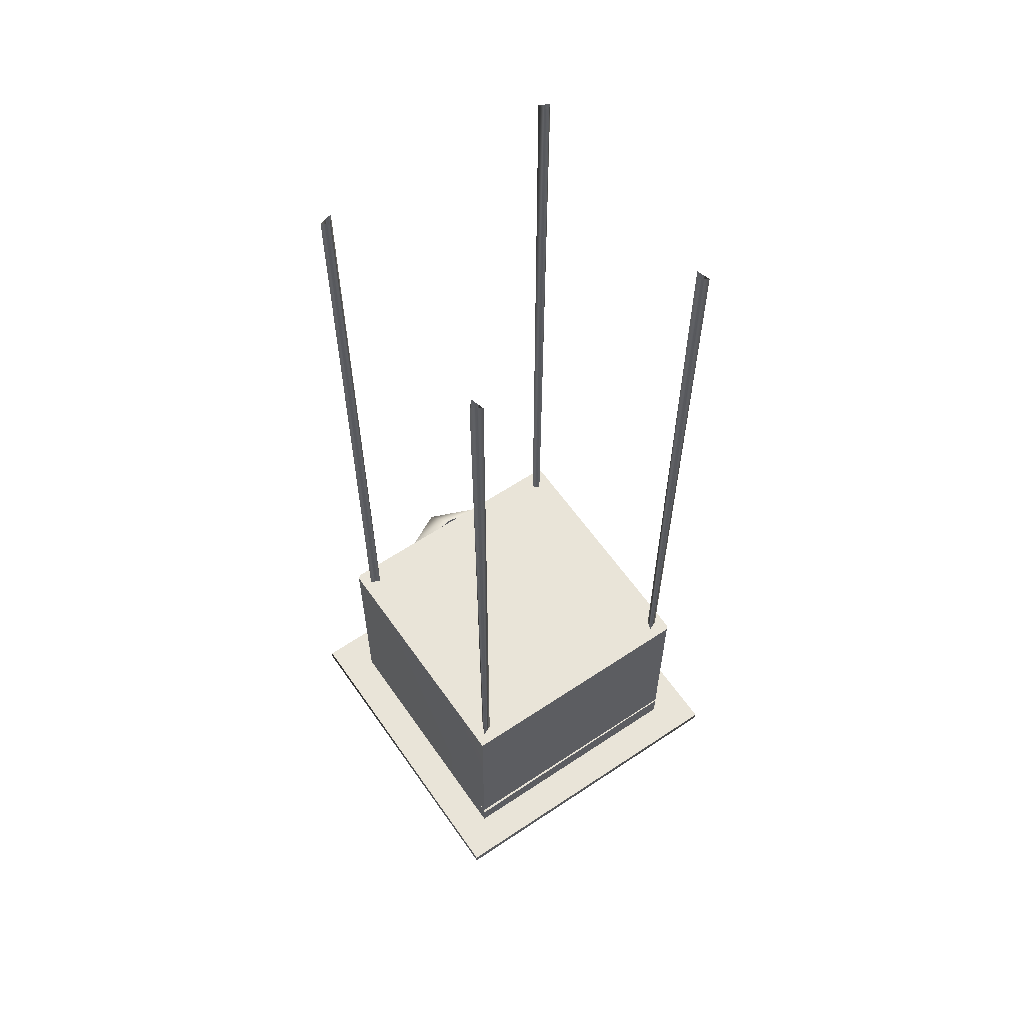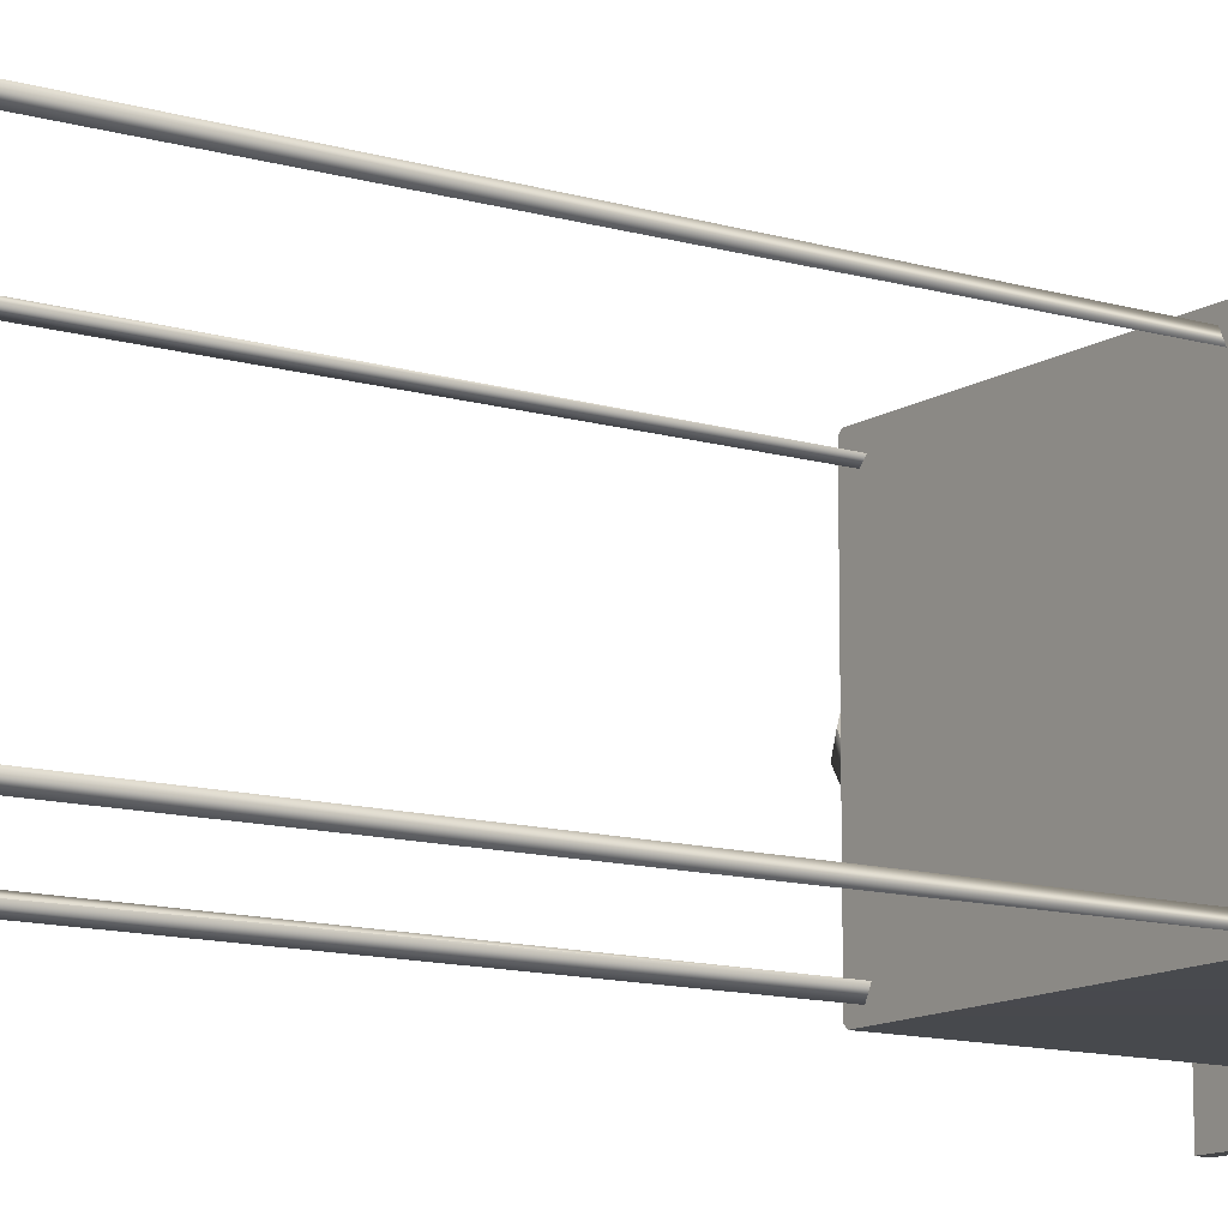
<metadata>
{"format":"obj","ext":"obj","renderer":"f3d","projection":"perspective","resolution":1024,"background":"white","views":[{"elev":59.8,"azim":-124.5,"up":"+Y"},{"elev":-12.2,"azim":-124.9,"up":"+Z"}]}
</metadata>
<code>
g SM_AC_Exaust_LOD2
v 0.07285 -0.2115 -0.07014
v -0.0851 -0.2197 -0.08929
v -0.06058 -0.1916 -0.05721
v 0.1252 -0.215 0.1157
v 0.07285 -0.2115 -0.07014
v 0.03312 -0.1948 0.04084
v -0.05393 -0.1947 -0.05332
v -0.06698 -0.2081 0.06654
v -0.005611 -0.1801 0.01992
v 0.06401 -0.2085 -0.07047
v -0.05393 -0.1947 -0.05332
v 0.02615 -0.2047 -0.02228
v 0.06099 -0.2119 0.05518
v 0.06401 -0.2085 -0.07047
v 0.02615 -0.2047 -0.02228
v -0.06698 -0.2081 0.06654
v 0.06099 -0.2119 0.05518
v -0.005611 -0.1801 0.01992
v -0.08554 -0.192 -0.08721
v -0.1045 -0.204 0.1054
v -0.1167 -0.2194 -0.1138
v -0.06698 -0.2081 0.06654
v -0.05393 -0.1947 -0.05332
v -0.005611 -0.1801 0.01992
v -0.05393 -0.1947 -0.05332
v 0.06401 -0.2085 -0.07047
v 0.02615 -0.2047 -0.02228
v 0.1146 -0.2118 0.1146
v -0.1045 -0.204 0.1054
v 0.07554 -0.1974 0.07156
v 0.06099 -0.2119 0.05518
v -0.06698 -0.2081 0.06654
v -0.005611 -0.1801 0.01992
v -0.1534 -0.2136 -0.1534
v -0.1431 -0.2118 0.1431
v -0.1424 -0.2146 0.1424
v 0.1431 -0.2118 -0.1431
v -0.1534 -0.2136 -0.1534
v 0.1424 -0.2146 -0.1424
v -0.0851 -0.2197 -0.08929
v 0.07285 -0.2115 -0.07014
v 0.08616 -0.2118 -0.08616
v 0.1146 -0.1966 -0.1146
v 0.1036 -0.1972 0.1036
v 0.1139 -0.1994 -0.1139
v 0.1252 -0.215 0.1157
v 0.08616 -0.2118 -0.08616
v 0.07285 -0.2115 -0.07014
v 0.1036 -0.1972 0.1036
v -0.1146 -0.1966 0.1146
v -0.1139 -0.1994 0.1139
v -0.1167 -0.2194 -0.1138
v -0.1045 -0.204 0.1054
v -0.1139 -0.2146 0.1139
v -0.1045 -0.204 0.1054
v -0.08554 -0.192 -0.08721
v -0.08543 -0.1994 0.08543
v 0.1146 -0.2118 0.1146
v 0.1185 -0.2092 -0.1223
v 0.1139 -0.2146 0.1139
v 0.02615 -0.2047 -0.02228
v -0.005611 -0.1801 0.01992
v 0.06099 -0.2119 0.05518
v 0.07554 -0.1974 0.07156
v -0.1045 -0.204 0.1054
v -0.08543 -0.1994 0.08543
v -0.1993 -0.2146 -0.1993
v -0.1993 -0.2146 0.1993
v -0.1709 -0.1994 0.1709
v -0.1709 -0.1994 -0.1709
v -0.1424 -0.2146 0.1424
v -0.1139 -0.1994 -0.1139
v -0.1534 -0.2136 -0.1534
v -0.1139 -0.1994 0.1139
v -0.0851 -0.2197 -0.08929
v -0.09514 -0.21 0.09129
v -0.0529 -0.2005 0.05487
v -0.06058 -0.1916 -0.05721
v -0.1709 -0.1994 -0.1709
v 0.1993 -0.2146 -0.1993
v -0.1993 -0.2146 -0.1993
v 0.1709 -0.1994 -0.1709
v -0.1139 -0.1994 -0.1139
v 0.1424 -0.2146 -0.1424
v -0.1534 -0.2136 -0.1534
v 0.1139 -0.1994 -0.1139
v 0.1993 -0.2146 0.1993
v 0.1993 -0.2146 -0.1993
v 0.1709 -0.1994 -0.1709
v 0.1709 -0.1994 0.1709
v 0.1424 -0.2146 0.1424
v 0.1424 -0.2146 -0.1424
v 0.1139 -0.1994 -0.1139
v 0.1036 -0.1972 0.1036
v -0.1993 -0.2146 0.1993
v 0.1993 -0.2146 0.1993
v 0.1709 -0.1994 0.1709
v -0.1709 -0.1994 0.1709
v 0.1424 -0.2146 0.1424
v -0.1139 -0.1994 0.1139
v -0.1424 -0.2146 0.1424
v 0.1036 -0.1972 0.1036
v -0.09514 -0.21 0.09129
v 0.1252 -0.215 0.1157
v 0.03312 -0.1948 0.04084
v -0.0529 -0.2005 0.05487
v -0.2278 -0.2146 -0.2278
v -0.2278 -0.2146 0.2278
v -0.1993 -0.1994 0.1993
v -0.1993 -0.1994 -0.1993
v -0.1709 -0.2146 -0.1709
v -0.1709 -0.2146 0.1709
v -0.1424 -0.1994 0.1424
v -0.1424 -0.1994 -0.1424
v -0.1139 -0.2146 0.1139
v -0.08554 -0.192 -0.08721
v -0.1167 -0.2194 -0.1138
v -0.08543 -0.1994 0.08543
v 0.2278 -0.2146 -0.2278
v -0.2278 -0.2146 -0.2278
v -0.1993 -0.1994 -0.1993
v 0.1993 -0.1994 -0.1993
v -0.1424 -0.1994 -0.1424
v 0.1709 -0.2146 -0.1709
v -0.1709 -0.2146 -0.1709
v 0.1424 -0.1994 -0.1424
v -0.1167 -0.2194 -0.1138
v 0.08205 -0.2019 -0.07849
v 0.1185 -0.2092 -0.1223
v -0.08554 -0.192 -0.08721
v 0.2278 -0.2146 0.2278
v 0.2278 -0.2146 -0.2278
v 0.1993 -0.1994 -0.1993
v 0.1993 -0.1994 0.1993
v 0.1709 -0.2146 0.1709
v 0.1709 -0.2146 -0.1709
v 0.1424 -0.1994 -0.1424
v 0.1424 -0.1994 0.1424
v 0.1139 -0.2146 0.1139
v 0.1185 -0.2092 -0.1223
v 0.08205 -0.2019 -0.07849
v 0.07554 -0.1974 0.07156
v -0.2278 -0.2146 0.2278
v 0.2278 -0.2146 0.2278
v 0.1993 -0.1994 0.1993
v -0.1993 -0.1994 0.1993
v -0.1709 -0.2146 0.1709
v 0.1709 -0.2146 0.1709
v 0.1424 -0.1994 0.1424
v -0.1424 -0.1994 0.1424
v 0.1139 -0.2146 0.1139
v -0.08543 -0.1994 0.08543
v -0.1139 -0.2146 0.1139
v 0.07554 -0.1974 0.07156
v -0.2001 -0.2118 0.2001
v -0.2001 -0.2118 -0.2001
v -0.1716 -0.1966 0.1716
v -0.1716 -0.1966 -0.1716
v -0.1431 -0.2118 0.1431
v -0.1146 -0.1966 -0.1146
v -0.1146 -0.1966 0.1146
v -0.1534 -0.2136 -0.1534
v -0.09514 -0.21 0.09129
v -0.06058 -0.1916 -0.05721
v -0.0529 -0.2005 0.05487
v -0.0851 -0.2197 -0.08929
v 0.2001 -0.2118 -0.2001
v -0.1716 -0.1966 -0.1716
v -0.2001 -0.2118 -0.2001
v 0.1716 -0.1966 -0.1716
v 0.1431 -0.2118 -0.1431
v -0.1146 -0.1966 -0.1146
v -0.1534 -0.2136 -0.1534
v 0.1146 -0.1966 -0.1146
v 0.08616 -0.2118 -0.08616
v -0.06058 -0.1916 -0.05721
v -0.0851 -0.2197 -0.08929
v 0.07285 -0.2115 -0.07014
v 0.1716 -0.1966 -0.1716
v 0.2001 -0.2118 0.2001
v 0.1716 -0.1966 0.1716
v 0.2001 -0.2118 -0.2001
v 0.1146 -0.1966 -0.1146
v 0.1431 -0.2118 0.1431
v 0.1036 -0.1972 0.1036
v 0.1431 -0.2118 -0.1431
v 0.07285 -0.2115 -0.07014
v 0.1252 -0.215 0.1157
v 0.03312 -0.1948 0.04084
v 0.08616 -0.2118 -0.08616
v 0.1716 -0.1966 0.1716
v -0.2001 -0.2118 0.2001
v -0.1716 -0.1966 0.1716
v 0.2001 -0.2118 0.2001
v -0.1146 -0.1966 0.1146
v 0.1431 -0.2118 0.1431
v -0.1431 -0.2118 0.1431
v 0.1036 -0.1972 0.1036
v 0.03312 -0.1948 0.04084
v -0.09514 -0.21 0.09129
v -0.0529 -0.2005 0.05487
v 0.1252 -0.215 0.1157
v -0.2285 -0.2118 0.2285
v -0.2285 -0.2118 -0.2285
v -0.2001 -0.1966 0.2001
v -0.2001 -0.1966 -0.2001
v -0.1716 -0.2118 0.1716
v -0.1716 -0.2118 -0.1716
v -0.1431 -0.1966 0.1431
v -0.1431 -0.1966 -0.1431
v 0.2285 -0.2118 -0.2285
v -0.2001 -0.1966 -0.2001
v -0.2285 -0.2118 -0.2285
v 0.2001 -0.1966 -0.2001
v 0.1716 -0.2118 -0.1716
v -0.1431 -0.1966 -0.1431
v -0.1716 -0.2118 -0.1716
v 0.1431 -0.1966 -0.1431
v 0.1185 -0.2092 -0.1223
v -0.08554 -0.192 -0.08721
v -0.1167 -0.2194 -0.1138
v 0.08205 -0.2019 -0.07849
v 0.2001 -0.1966 -0.2001
v 0.2285 -0.2118 0.2285
v 0.2001 -0.1966 0.2001
v 0.2285 -0.2118 -0.2285
v 0.1431 -0.1966 -0.1431
v 0.1716 -0.2118 0.1716
v 0.1431 -0.1966 0.1431
v 0.1716 -0.2118 -0.1716
v 0.08205 -0.2019 -0.07849
v 0.1146 -0.2118 0.1146
v 0.07554 -0.1974 0.07156
v 0.1185 -0.2092 -0.1223
v 0.02615 -0.2047 -0.02228
v 0.06099 -0.2119 0.05518
v -0.005611 -0.1801 0.01992
v 0.06401 -0.2085 -0.07047
v 0.2001 -0.1966 0.2001
v -0.2285 -0.2118 0.2285
v -0.2001 -0.1966 0.2001
v 0.2285 -0.2118 0.2285
v 0.1431 -0.1966 0.1431
v -0.1716 -0.2118 0.1716
v -0.1431 -0.1966 0.1431
v 0.1716 -0.2118 0.1716
v -0.2001 -0.2118 -0.2001
v -0.2001 -0.2118 0.2001
v -0.1993 -0.2146 0.1993
v -0.1993 -0.2146 -0.1993
v -0.1716 -0.1966 0.1716
v -0.1716 -0.1966 -0.1716
v -0.1709 -0.1994 -0.1709
v -0.1709 -0.1994 0.1709
v -0.1146 -0.1966 0.1146
v -0.1146 -0.1966 -0.1146
v -0.1139 -0.1994 -0.1139
v -0.1139 -0.1994 0.1139
v 0.2001 -0.2118 -0.2001
v -0.2001 -0.2118 -0.2001
v -0.1993 -0.2146 -0.1993
v 0.1993 -0.2146 -0.1993
v -0.1716 -0.1966 -0.1716
v 0.1716 -0.1966 -0.1716
v 0.1709 -0.1994 -0.1709
v -0.1709 -0.1994 -0.1709
v -0.1146 -0.1966 -0.1146
v 0.1146 -0.1966 -0.1146
v 0.1139 -0.1994 -0.1139
v -0.1139 -0.1994 -0.1139
v 0.2001 -0.2118 0.2001
v 0.2001 -0.2118 -0.2001
v 0.1993 -0.2146 -0.1993
v 0.1993 -0.2146 0.1993
v 0.1716 -0.1966 -0.1716
v 0.1716 -0.1966 0.1716
v 0.1709 -0.1994 0.1709
v 0.1709 -0.1994 -0.1709
v 0.1431 -0.2118 0.1431
v 0.1431 -0.2118 -0.1431
v 0.1424 -0.2146 -0.1424
v 0.1424 -0.2146 0.1424
v -0.2001 -0.2118 0.2001
v 0.2001 -0.2118 0.2001
v 0.1993 -0.2146 0.1993
v -0.1993 -0.2146 0.1993
v 0.1716 -0.1966 0.1716
v -0.1716 -0.1966 0.1716
v -0.1709 -0.1994 0.1709
v 0.1709 -0.1994 0.1709
v -0.1431 -0.2118 0.1431
v 0.1431 -0.2118 0.1431
v 0.1424 -0.2146 0.1424
v -0.1424 -0.2146 0.1424
v -0.2285 -0.2118 -0.2285
v -0.2285 -0.2118 0.2285
v -0.2278 -0.2146 0.2278
v -0.2278 -0.2146 -0.2278
v -0.2001 -0.1966 0.2001
v -0.2001 -0.1966 -0.2001
v -0.1993 -0.1994 -0.1993
v -0.1993 -0.1994 0.1993
v -0.1716 -0.2118 -0.1716
v -0.1716 -0.2118 0.1716
v -0.1709 -0.2146 0.1709
v -0.1709 -0.2146 -0.1709
v -0.1431 -0.1966 0.1431
v -0.1431 -0.1966 -0.1431
v -0.1424 -0.1994 -0.1424
v -0.1424 -0.1994 0.1424
v 0.2285 -0.2118 -0.2285
v -0.2285 -0.2118 -0.2285
v -0.2278 -0.2146 -0.2278
v 0.2278 -0.2146 -0.2278
v -0.2001 -0.1966 -0.2001
v 0.2001 -0.1966 -0.2001
v 0.1993 -0.1994 -0.1993
v -0.1993 -0.1994 -0.1993
v 0.1716 -0.2118 -0.1716
v -0.1716 -0.2118 -0.1716
v -0.1709 -0.2146 -0.1709
v 0.1709 -0.2146 -0.1709
v -0.1431 -0.1966 -0.1431
v 0.1431 -0.1966 -0.1431
v 0.1424 -0.1994 -0.1424
v -0.1424 -0.1994 -0.1424
v 0.2285 -0.2118 0.2285
v 0.2285 -0.2118 -0.2285
v 0.2278 -0.2146 -0.2278
v 0.2278 -0.2146 0.2278
v 0.2001 -0.1966 -0.2001
v 0.2001 -0.1966 0.2001
v 0.1993 -0.1994 0.1993
v 0.1993 -0.1994 -0.1993
v 0.1716 -0.2118 0.1716
v 0.1716 -0.2118 -0.1716
v 0.1709 -0.2146 -0.1709
v 0.1709 -0.2146 0.1709
v 0.1431 -0.1966 -0.1431
v 0.1431 -0.1966 0.1431
v 0.1424 -0.1994 0.1424
v 0.1424 -0.1994 -0.1424
v -0.2285 -0.2118 0.2285
v 0.2285 -0.2118 0.2285
v 0.2278 -0.2146 0.2278
v -0.2278 -0.2146 0.2278
v 0.2001 -0.1966 0.2001
v -0.2001 -0.1966 0.2001
v -0.1993 -0.1994 0.1993
v 0.1993 -0.1994 0.1993
v -0.1716 -0.2118 0.1716
v 0.1716 -0.2118 0.1716
v 0.1709 -0.2146 0.1709
v -0.1709 -0.2146 0.1709
v 0.1431 -0.1966 0.1431
v -0.1431 -0.1966 0.1431
v -0.1424 -0.1994 0.1424
v 0.1424 -0.1994 0.1424
v -0.1045 -0.204 0.1054
v 0.1146 -0.2118 0.1146
v 0.1139 -0.2146 0.1139
v -0.1139 -0.2146 0.1139
v 0.2243 -0.1426 -0.2228
v -0.2245 -0.143 -0.2237
v -0.2243 -0.1426 0.2228
v 0.224 -0.1431 0.2242
v 0.2233 0.1713 0.08727
v 0.2238 0.1407 0
v 0.2273 0.1944 -0.000359
v 0.2053 0.08348 0.1531
v 0.227 -0.06314 0.1866
v 0.2237 -0.08031 0.1209
v 0.2231 -0.1711 0.0878
v 0.2238 -0.1471 0.009418
v 0.2233 -0.1884 -0.05019
v 0.224 -0.07025 -0.1358
v 0.2251 -0.1183 -0.1551
v 0.2242 0.01313 -0.1974
v 0.2236 0.0972 -0.111
v 0.2219 0.1555 -0.1181
v 0.2238 0.1407 0
v 0.2273 0.1944 -0.000359
v 0.2852 -0.2077 -0.2854
v -0.285 -0.1928 -0.2848
v -0.285 -0.2077 -0.2848
v 0.2846 -0.1927 -0.2847
v 0.2854 -0.2076 0.2852
v 0.2849 -0.1928 0.285
v -0.2847 -0.2078 0.2847
v -0.2854 -0.1929 0.2852
v -0.285 -0.2077 -0.2848
v -0.285 -0.1928 -0.2848
v -0.2243 -0.1426 0.2228
v -0.2245 -0.143 -0.2237
v -0.2196 -0.2052 -0.2201
v -0.2205 -0.2055 0.2198
v 0.224 -0.1431 0.2242
v 0.2195 -0.2052 0.2204
v 0.2243 -0.1426 -0.2228
v 0.2204 -0.2053 -0.2195
v -0.2245 -0.143 -0.2237
v -0.2196 -0.2052 -0.2201
v 0.2186 0.1936 -0.2238
v -0.2237 0.1942 -0.2223
v -0.2233 -0.1925 -0.2238
v 0.2186 -0.1928 -0.2238
v 0.2238 0.1936 -0.2186
v 0.2238 -0.1928 -0.2186
v 0.2238 0.1936 0.2186
v 0.2238 -0.1928 0.2186
v 0.2186 -0.1928 0.2238
v 0.2186 0.1936 0.2238
v -0.2186 0.1936 0.2238
v -0.2186 -0.1928 0.2238
v -0.2238 0.1936 0.2186
v -0.2238 -0.1928 0.2186
v -0.2237 0.1942 -0.2223
v -0.2233 -0.1925 -0.2238
v 0.2238 0.1936 -0.2186
v -0.2237 0.1942 -0.2223
v 0.2186 0.1936 -0.2238
v 0.2238 0.1936 0.2186
v -0.2238 0.1936 0.2186
v -0.2186 0.1936 0.2238
v 0.2186 0.1936 0.2238
v -0.1982 0.1936 0.2079
v -0.1884 1.323 0.1982
v -0.1884 0.1936 0.1982
v -0.2099 1.323 0.204
v -0.2058 0.1934 0.1909
v -0.1982 1.323 0.1884
v -0.1884 0.1936 0.1982
v -0.1884 1.323 0.1982
v -0.1982 0.1936 -0.1884
v -0.1884 1.323 -0.1982
v -0.1884 0.1936 -0.1982
v -0.2099 1.323 -0.1923
v -0.2058 0.1934 -0.2055
v -0.1982 1.323 -0.2079
v -0.1884 0.1936 -0.1982
v -0.1884 1.323 -0.1982
v 0.1982 0.1936 -0.2079
v 0.1884 1.323 -0.1982
v 0.1898 0.1935 -0.1915
v 0.1982 1.323 -0.2079
v 0.2079 0.1936 -0.1982
v 0.204 1.323 -0.1865
v 0.1898 0.1935 -0.1915
v 0.1884 1.323 -0.1982
v 0.1982 0.1936 0.1884
v 0.1884 1.323 0.1982
v 0.1884 0.1936 0.1982
v 0.2058 1.323 0.1909
v 0.2099 0.1936 0.204
v 0.1982 1.323 0.2079
v 0.1884 0.1936 0.1982
v 0.1884 1.323 0.1982
v 0.2273 0.1944 -0.000359
v 0.2219 0.1555 -0.1181
v 0.2674 0.1698 -0.0177
v 0.2696 -0.04258 -0.1572
v 0.2242 0.01313 -0.1974
v 0.2251 -0.1183 -0.1551
v 0.2728 -0.1483 -0.01392
v 0.2233 -0.1884 -0.05019
v 0.2231 -0.1711 0.0878
v 0.2661 -0.09822 0.109
v 0.227 -0.06314 0.1866
v 0.2665 0.06309 0.1283
v 0.2053 0.08348 0.1531
v 0.2674 0.1698 -0.0177
v 0.2233 0.1713 0.08727
v 0.2273 0.1944 -0.000359
v -0.2854 -0.1929 0.2852
v -0.2238 -0.1928 0.2186
v -0.2186 -0.1928 0.2238
v -0.2233 -0.1925 -0.2238
v 0.2849 -0.1928 0.285
v -0.285 -0.1928 -0.2848
v 0.2186 -0.1928 0.2238
v 0.2186 -0.1928 -0.2238
v 0.2238 -0.1928 0.2186
v 0.2846 -0.1927 -0.2847
v 0.2238 -0.1928 -0.2186
v 0.2854 -0.2076 0.2852
v 0.2852 -0.2077 -0.2854
v 0.2204 -0.2053 -0.2195
v 0.2195 -0.2052 0.2204
v -0.2196 -0.2052 -0.2201
v -0.2847 -0.2078 0.2847
v -0.285 -0.2077 -0.2848
v -0.2205 -0.2055 0.2198
f 3 2 1
f 6 5 4
f 9 8 7
f 12 11 10
f 15 14 13
f 18 17 16
f 21 20 19
f 24 23 22
f 27 26 25
f 30 29 28
f 33 32 31
f 36 35 34
f 39 38 37
f 42 41 40
f 45 44 43
f 48 47 46
f 51 50 49
f 54 53 52
f 57 56 55
f 60 59 58
f 63 62 61
f 66 65 64
f 69 68 67
f 70 69 67
f 73 72 71
f 74 71 72
f 77 76 75
f 78 77 75
f 81 80 79
f 82 79 80
f 85 84 83
f 86 83 84
f 89 88 87
f 90 89 87
f 93 92 91
f 94 93 91
f 97 96 95
f 98 97 95
f 101 100 99
f 102 99 100
f 105 104 103
f 106 105 103
f 109 108 107
f 110 109 107
f 113 112 111
f 114 113 111
f 117 116 115
f 118 115 116
f 121 120 119
f 122 121 119
f 125 124 123
f 126 123 124
f 129 128 127
f 130 127 128
f 133 132 131
f 134 133 131
f 137 136 135
f 138 137 135
f 141 140 139
f 142 141 139
f 145 144 143
f 146 145 143
f 149 148 147
f 150 149 147
f 153 152 151
f 154 151 152
f 157 156 155
f 158 156 157
f 161 160 159
f 162 159 160
f 165 164 163
f 166 163 164
f 169 168 167
f 170 167 168
f 173 172 171
f 174 171 172
f 177 176 175
f 178 175 176
f 181 180 179
f 179 180 182
f 185 184 183
f 183 184 186
f 189 188 187
f 187 188 190
f 193 192 191
f 191 192 194
f 197 196 195
f 198 195 196
f 201 200 199
f 199 200 202
f 205 204 203
f 206 204 205
f 209 208 207
f 210 208 209
f 213 212 211
f 214 211 212
f 217 216 215
f 218 215 216
f 221 220 219
f 222 219 220
f 225 224 223
f 223 224 226
f 229 228 227
f 227 228 230
f 233 232 231
f 231 232 234
f 237 236 235
f 235 236 238
f 241 240 239
f 239 240 242
f 245 244 243
f 243 244 246
f 249 248 247
f 250 249 247
f 253 252 251
f 254 253 251
f 257 256 255
f 258 257 255
f 261 260 259
f 262 261 259
f 265 264 263
f 266 265 263
f 269 268 267
f 270 269 267
f 273 272 271
f 274 273 271
f 277 276 275
f 278 277 275
f 281 280 279
f 282 281 279
f 285 284 283
f 286 285 283
f 289 288 287
f 290 289 287
f 293 292 291
f 294 293 291
f 297 296 295
f 298 297 295
f 301 300 299
f 302 301 299
f 305 304 303
f 306 305 303
f 309 308 307
f 310 309 307
f 313 312 311
f 314 313 311
f 317 316 315
f 318 317 315
f 321 320 319
f 322 321 319
f 325 324 323
f 326 325 323
f 329 328 327
f 330 329 327
f 333 332 331
f 334 333 331
f 337 336 335
f 338 337 335
f 341 340 339
f 342 341 339
f 345 344 343
f 346 345 343
f 349 348 347
f 350 349 347
f 353 352 351
f 354 353 351
f 357 356 355
f 358 357 355
f 361 360 359
f 362 361 359
f 365 364 363
f 366 365 363
f 369 368 367
f 370 367 368
f 370 372 371
f 372 373 371
f 373 372 374
f 373 374 375
f 374 376 375
f 375 376 377
f 376 378 377
f 378 376 379
f 378 379 380
f 379 381 380
f 381 382 380
f 385 384 383
f 386 383 384
f 383 386 387
f 388 387 386
f 387 388 389
f 390 389 388
f 389 390 391
f 392 391 390
f 395 394 393
f 396 395 393
f 396 393 397
f 398 396 397
f 398 397 399
f 400 398 399
f 400 399 401
f 402 400 401
f 405 404 403
f 406 405 403
f 403 407 406
f 408 406 407
f 408 407 409
f 410 408 409
f 410 409 411
f 412 411 409
f 411 412 413
f 414 411 413
f 413 415 414
f 416 414 415
f 416 415 417
f 418 416 417
f 421 420 419
f 419 420 422
f 420 423 422
f 424 422 423
f 425 422 424
f 428 427 426
f 429 426 427
f 426 429 430
f 431 430 429
f 430 431 432
f 433 432 431
f 436 435 434
f 437 434 435
f 434 437 438
f 439 438 437
f 438 439 440
f 441 440 439
f 444 443 442
f 445 442 443
f 442 445 446
f 447 446 445
f 446 447 448
f 449 448 447
f 452 451 450
f 453 450 451
f 450 453 454
f 455 454 453
f 454 455 456
f 457 456 455
f 460 459 458
f 459 460 461
f 461 462 459
f 462 461 463
f 461 464 463
f 464 465 463
f 464 466 465
f 464 467 466
f 468 466 467
f 467 469 468
f 470 468 469
f 469 471 470
f 472 470 471
f 472 471 473
f 476 475 474
f 475 477 474
f 476 474 478
f 477 479 474
f 480 476 478
f 477 481 479
f 482 480 478
f 483 479 481
f 482 478 483
f 481 484 483
f 484 482 483
f 487 486 485
f 488 487 485
f 487 489 486
f 485 490 488
f 489 491 486
f 490 492 488
f 489 492 491
f 492 490 491

</code>
